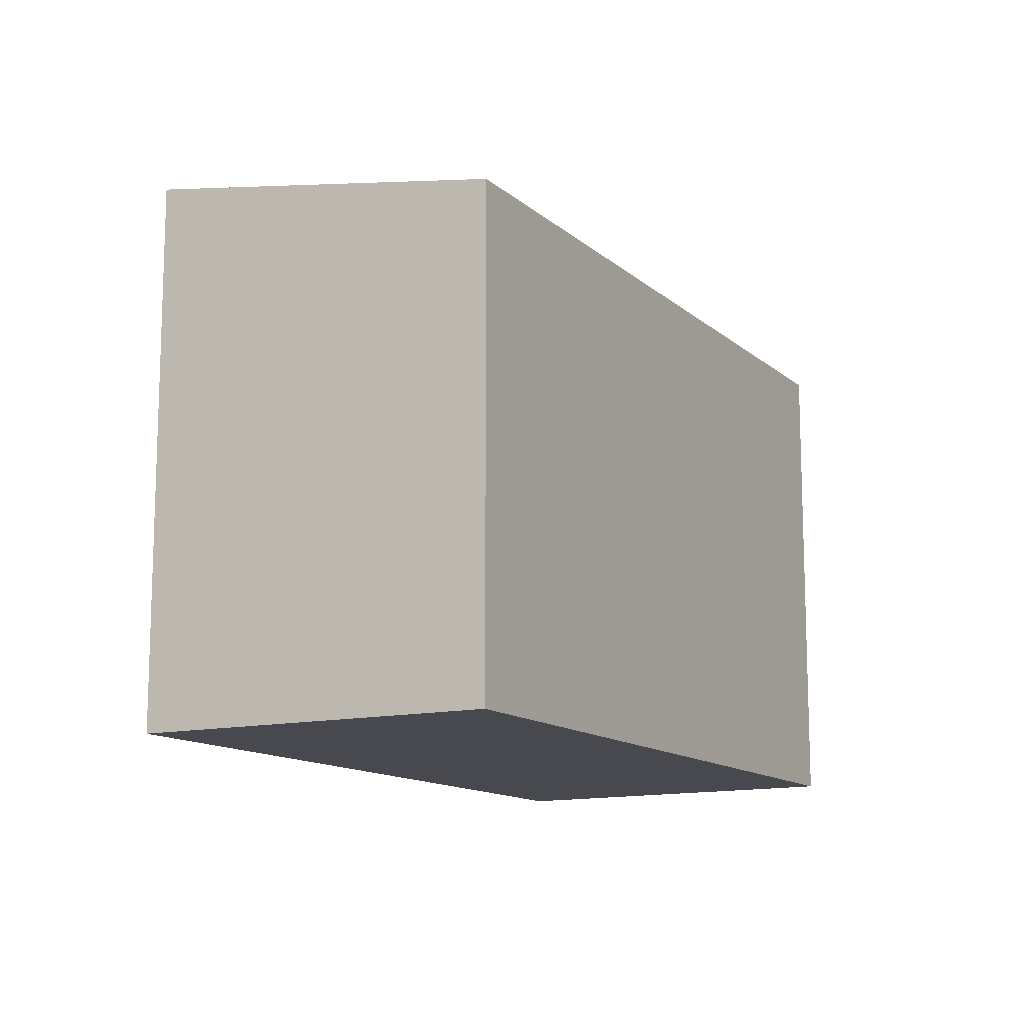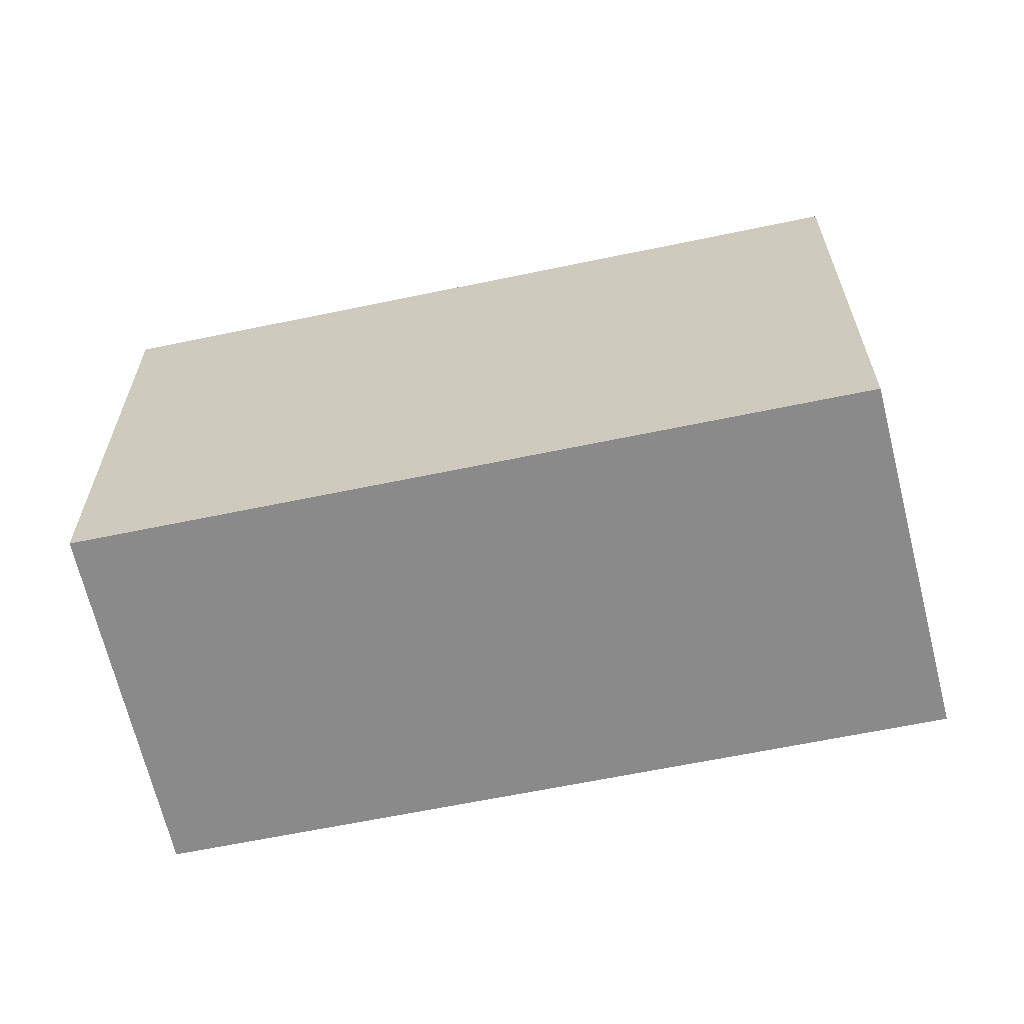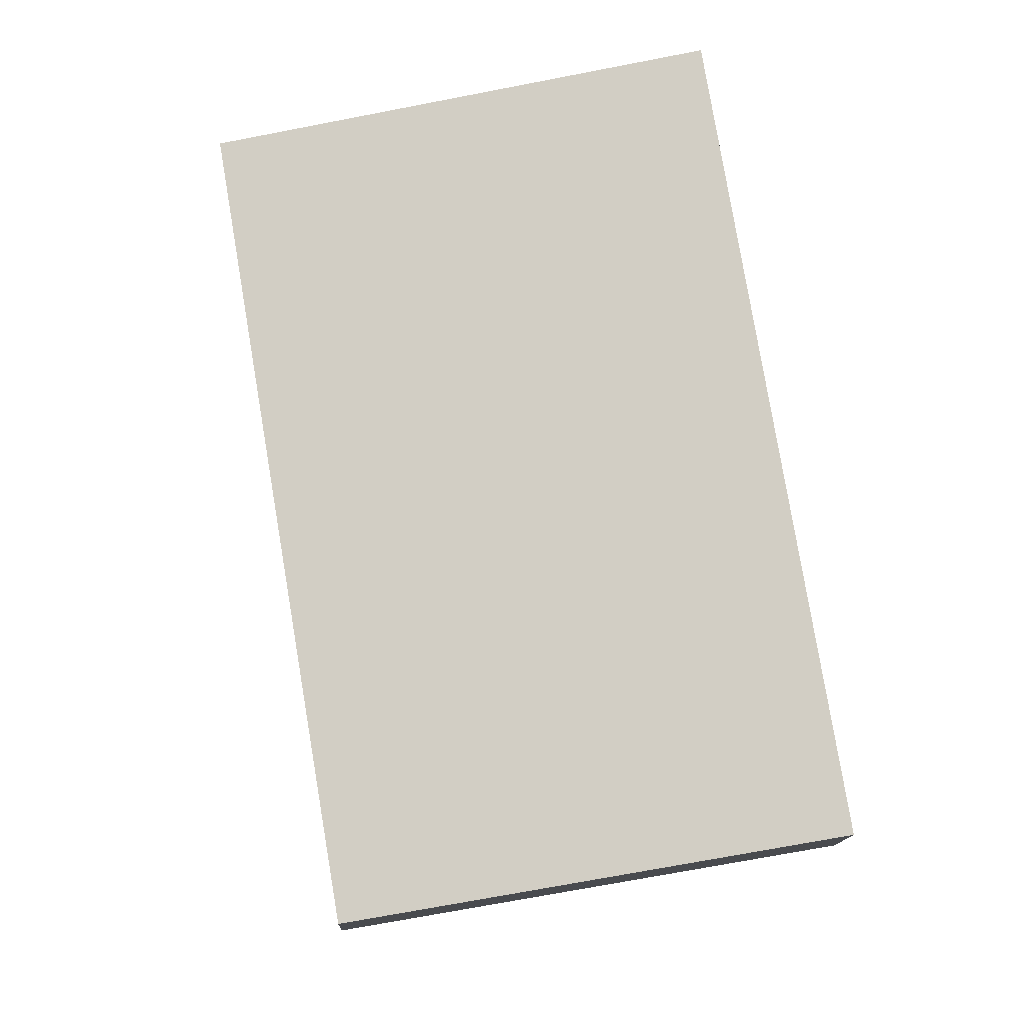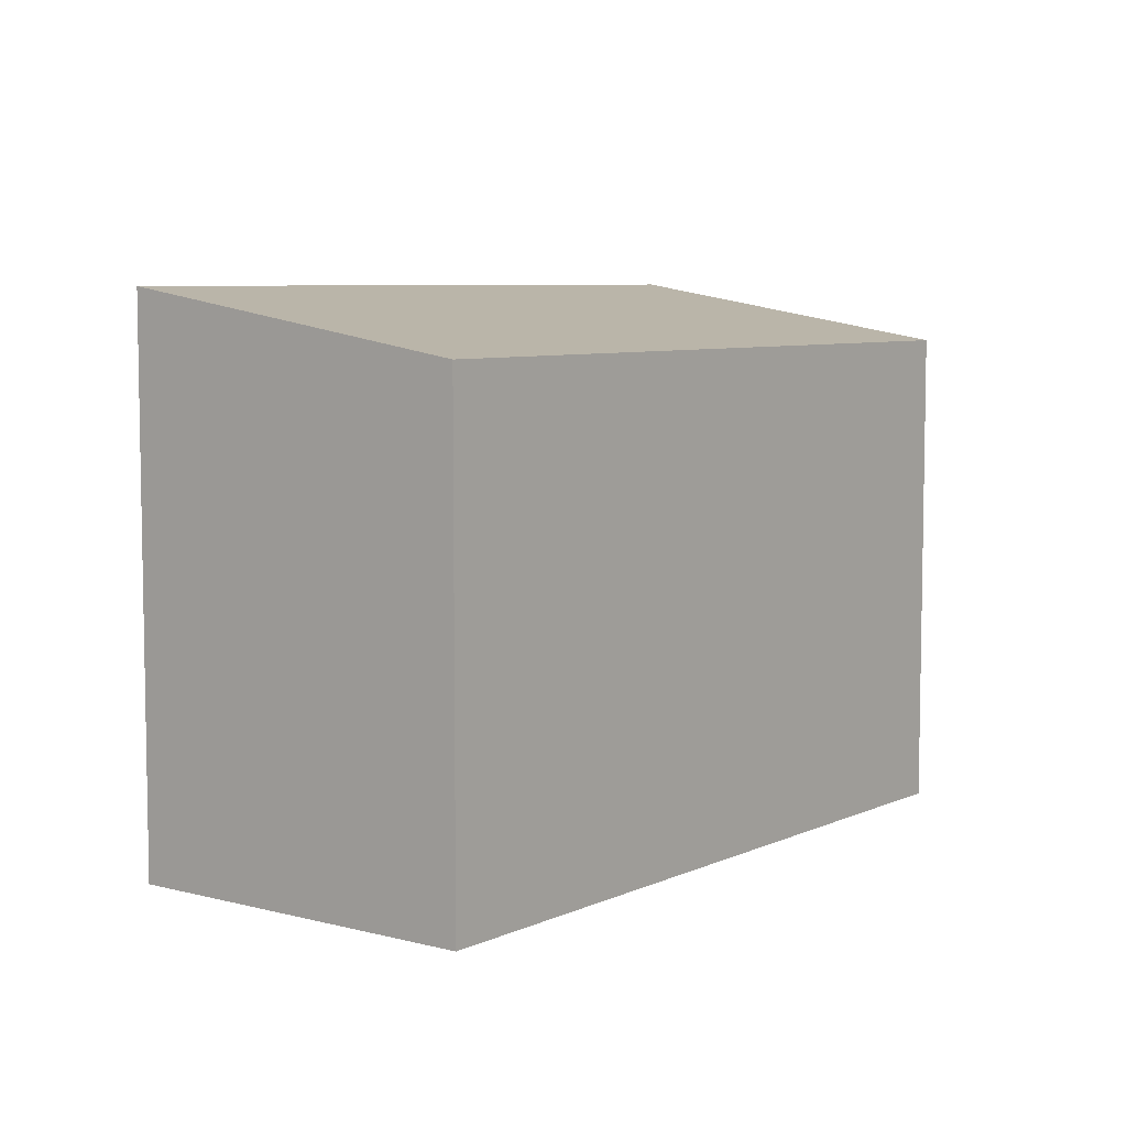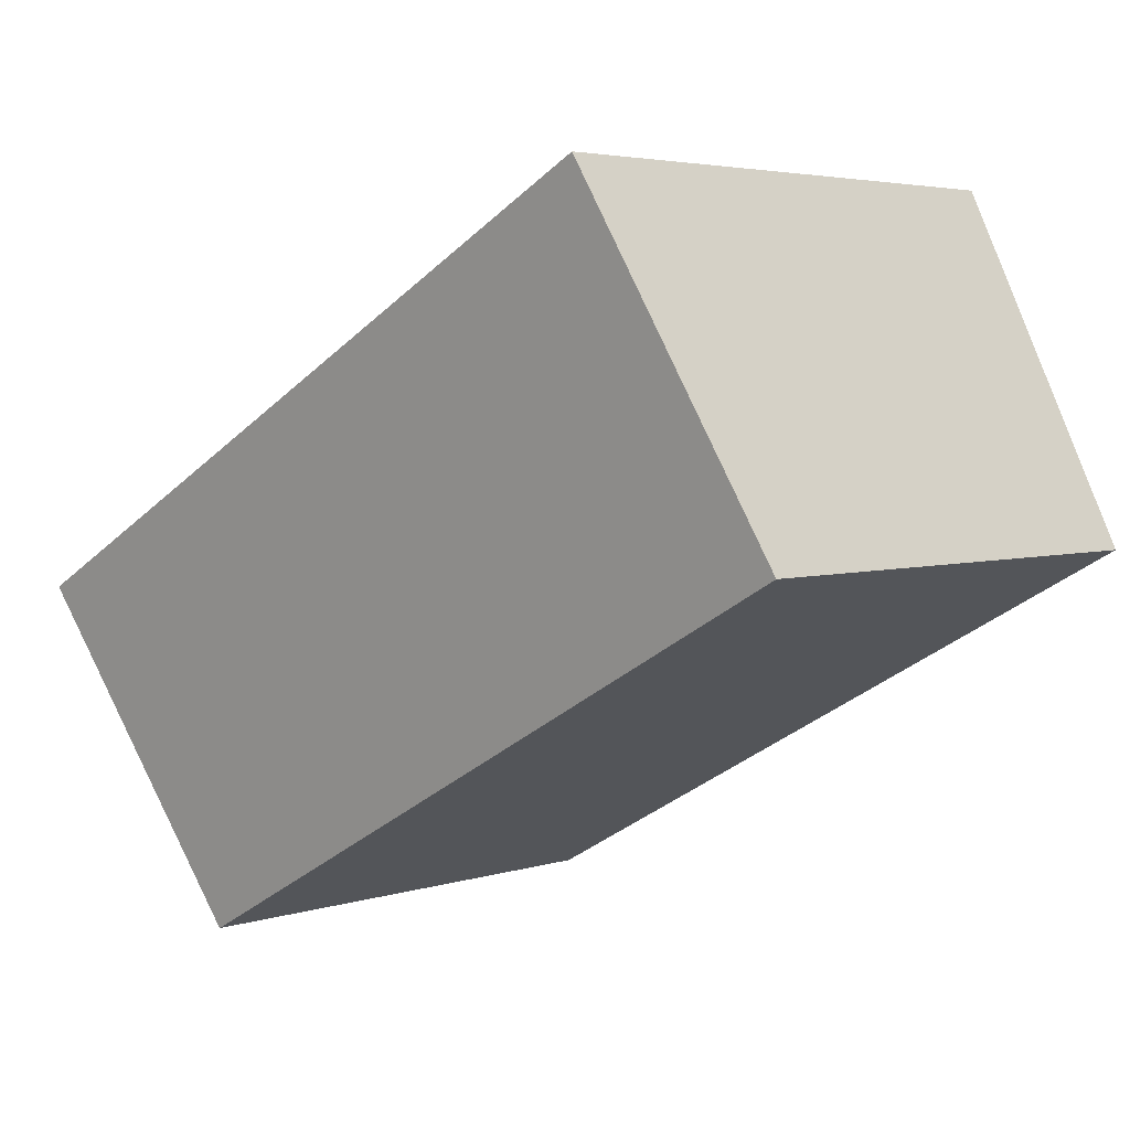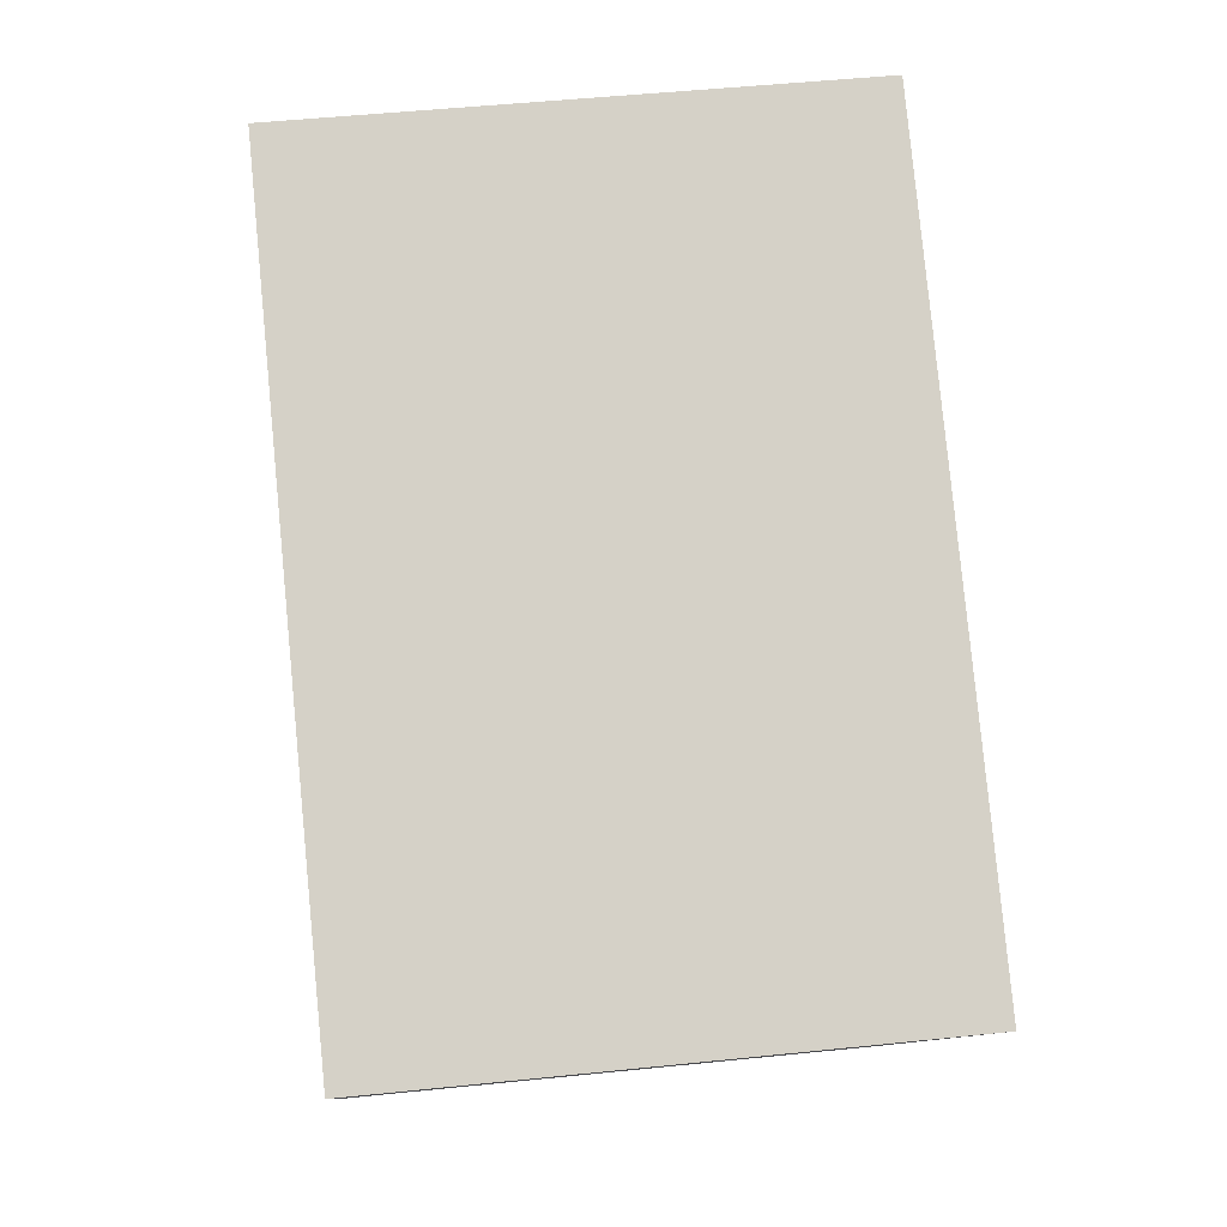
<metadata>
{"format":"obj","ext":"obj","renderer":"f3d","projection":"perspective","resolution":1024,"background":"white","views":[{"elev":-12.7,"azim":147.2,"up":"+Y"},{"elev":-63.5,"azim":-139.5,"up":"+Y"},{"elev":-71.9,"azim":-79.1,"up":"+Z"},{"elev":6.7,"azim":155.9,"up":"+Y"},{"elev":4.0,"azim":-136.3,"up":"+Z"},{"elev":51.9,"azim":83.7,"up":"+Z"}]}
</metadata>
<code>
v  0 6.208 3.801e-16
v  10.94 6.946 -0.625
v  8.714 6.209 -4.748
v  2.054 6.946 4.222
v  8.714 2.907e-16 -4.748
v  0 0 0
v  2.054 -2.585e-16 4.222
v  10.94 3.827e-17 -0.625
g defaultobject
f 1 2 3
f 2 1 4
f 5 1 3
f 1 5 6
f 1 7 4
f 7 1 6
f 7 2 4
f 2 7 8
f 8 3 2
f 3 8 5
f 8 6 5
f 6 8 7

</code>
